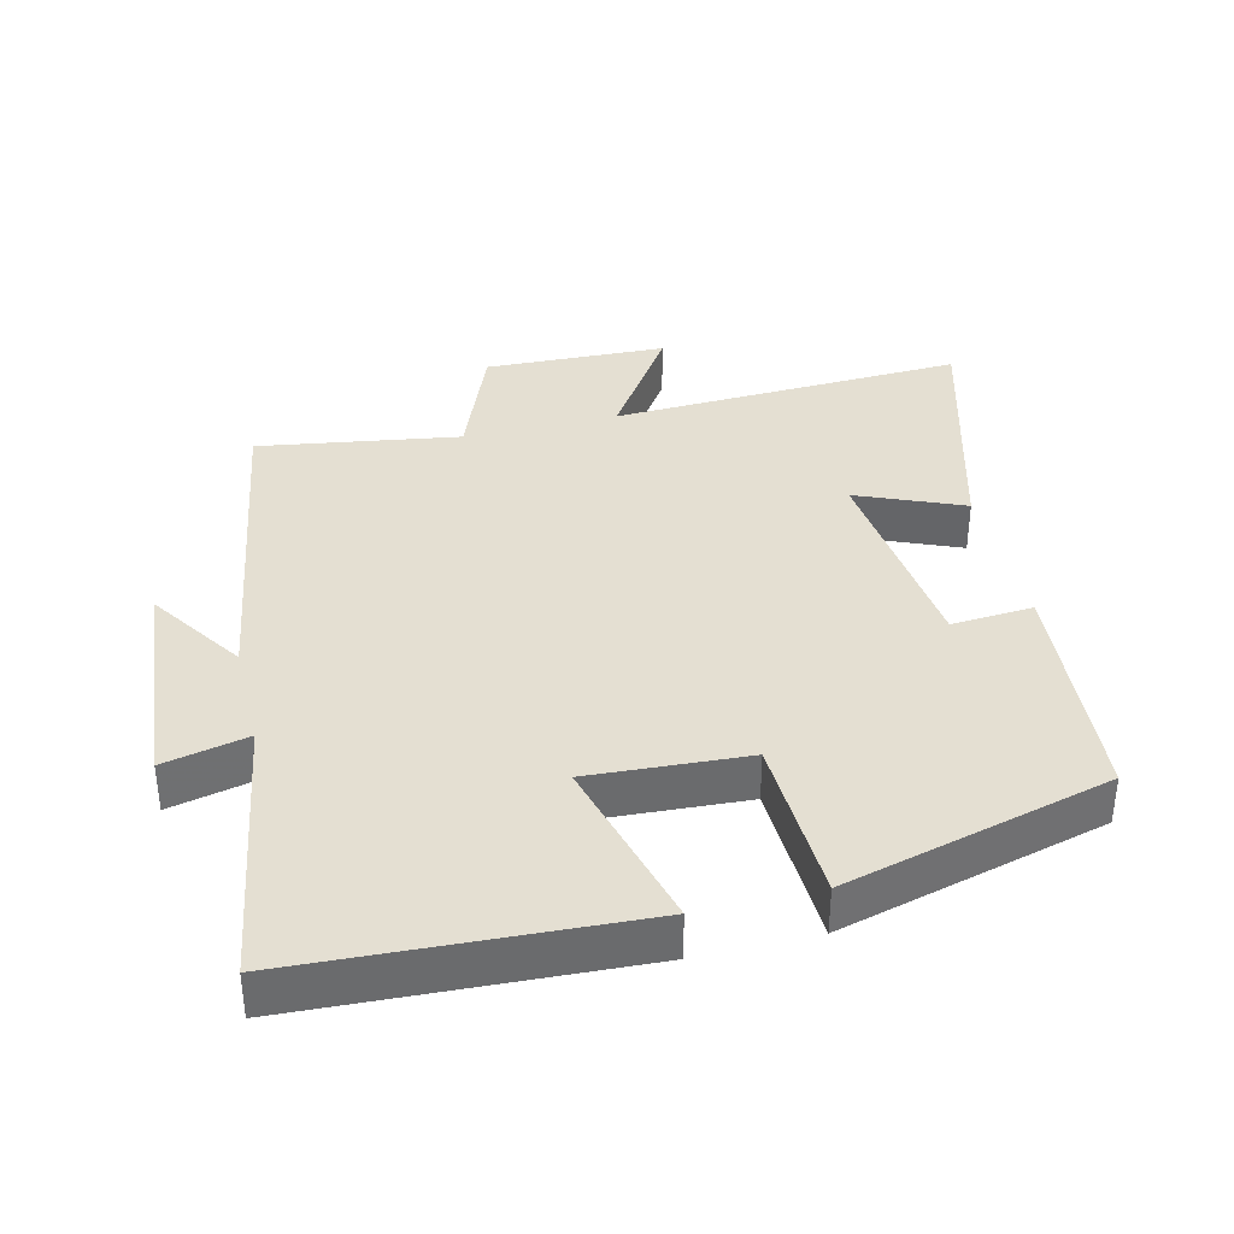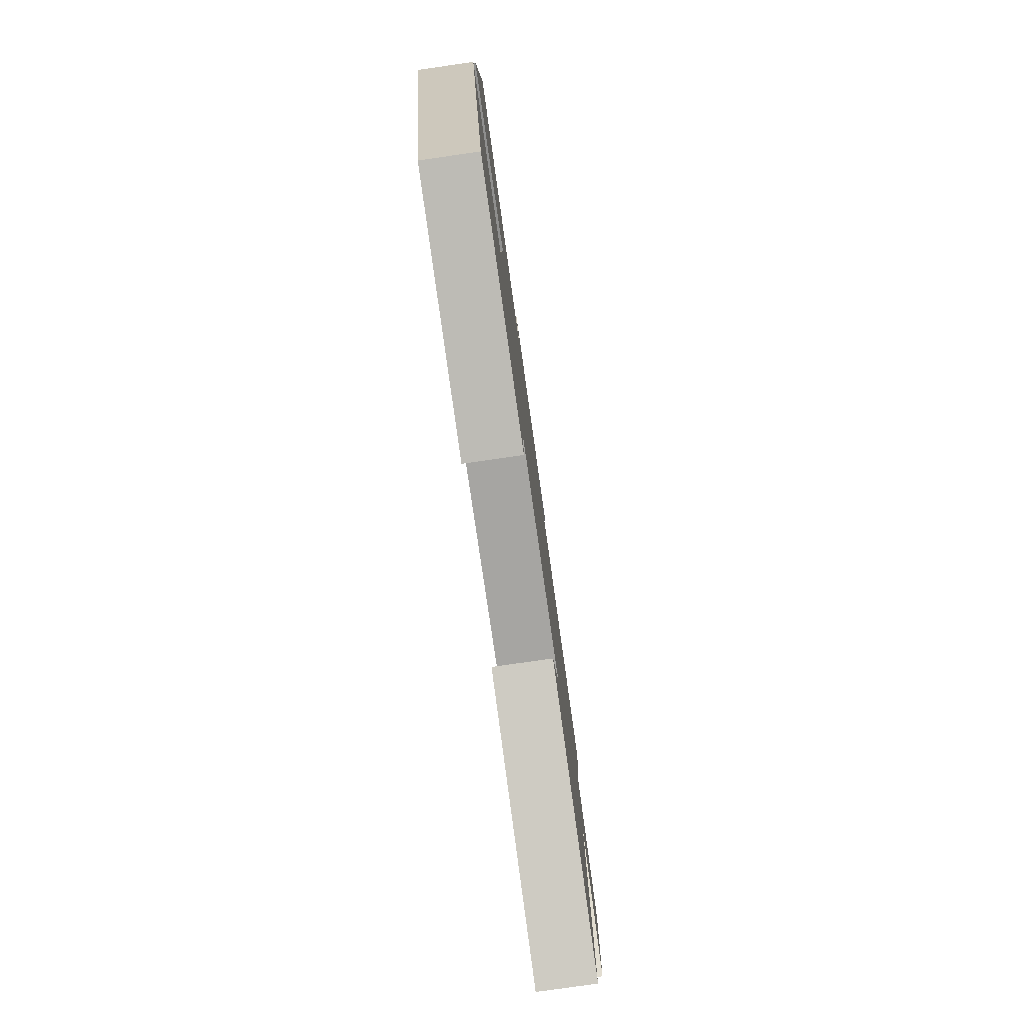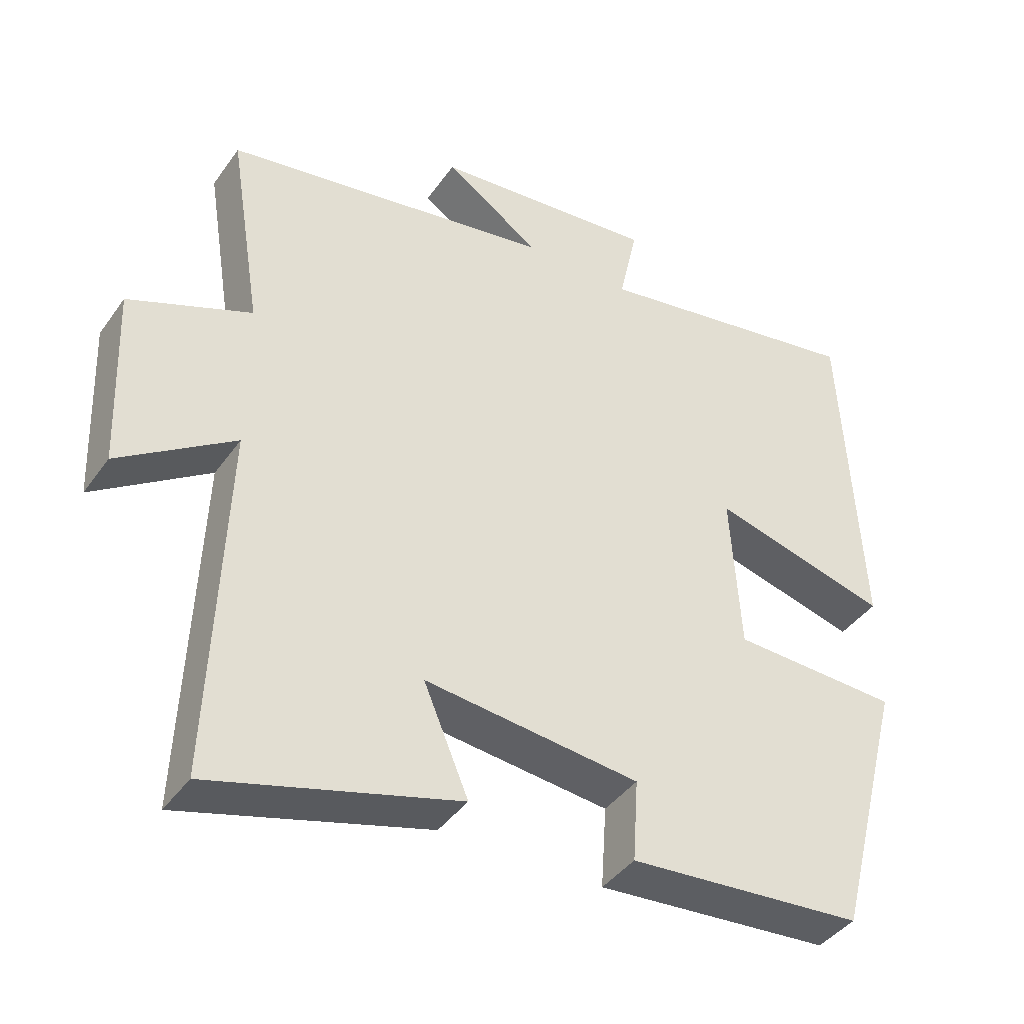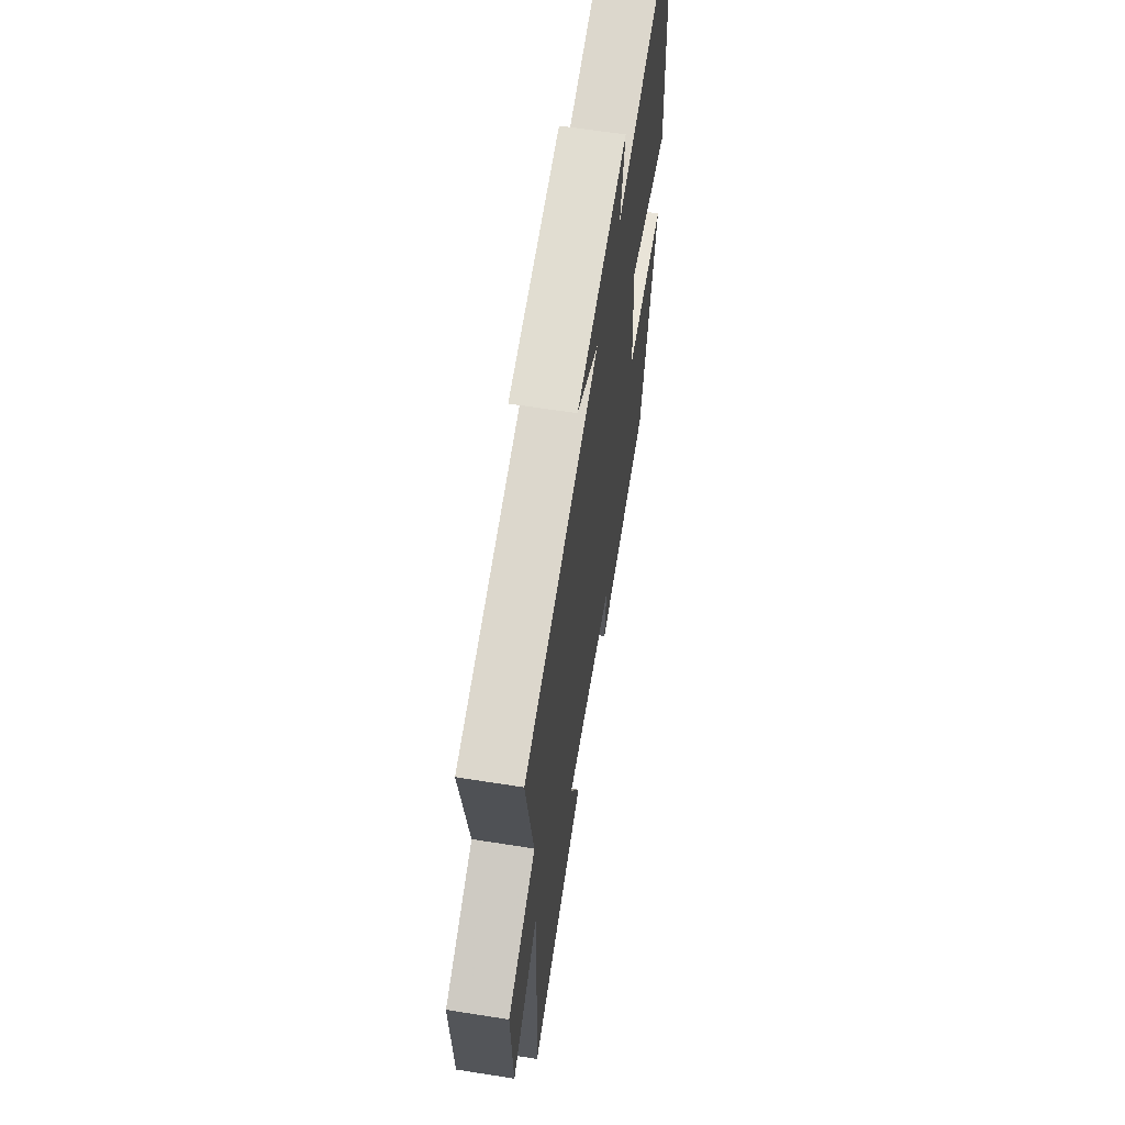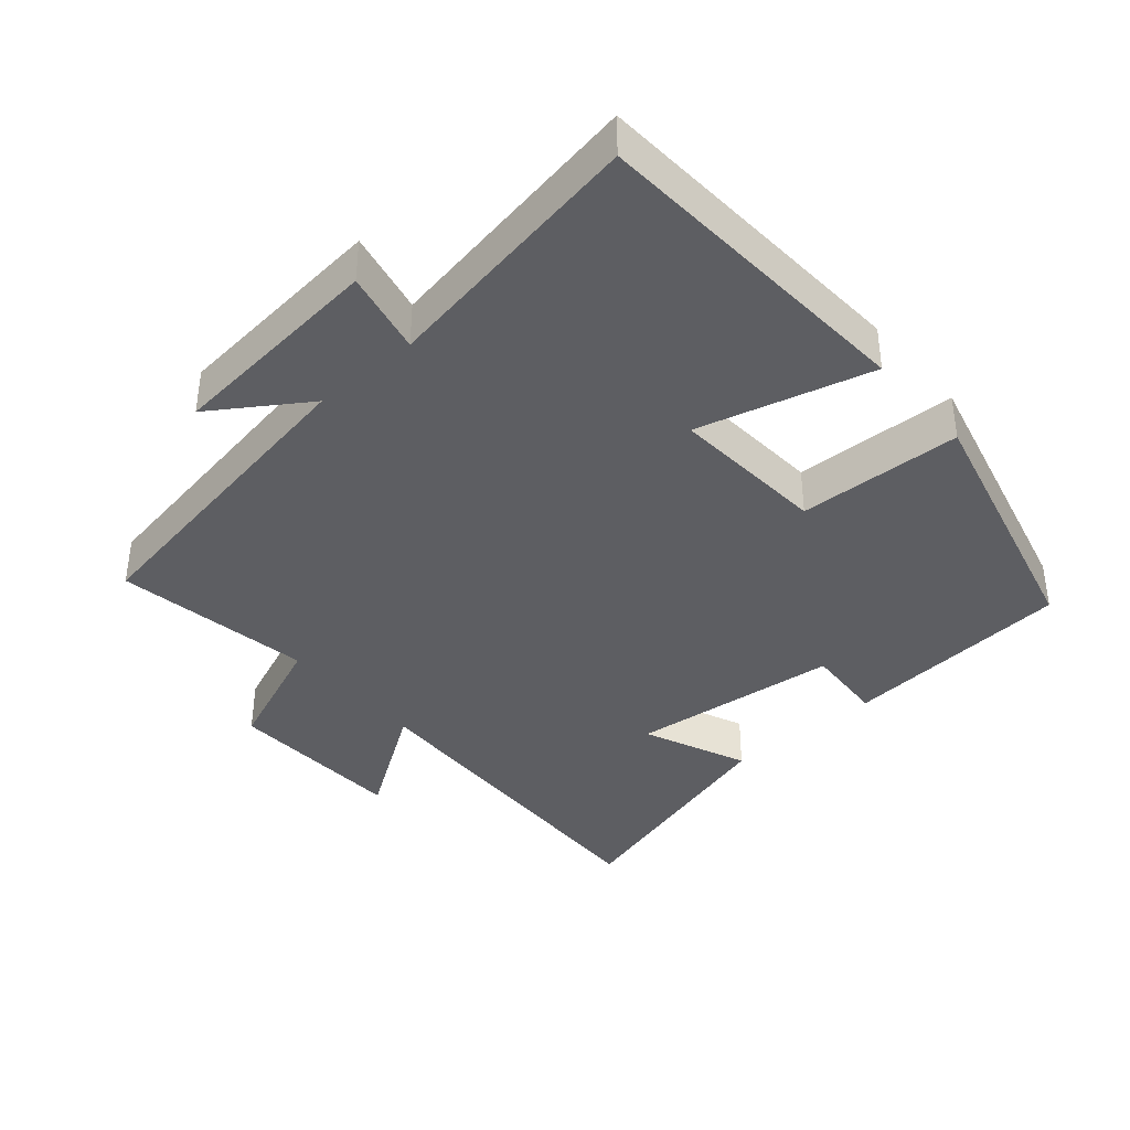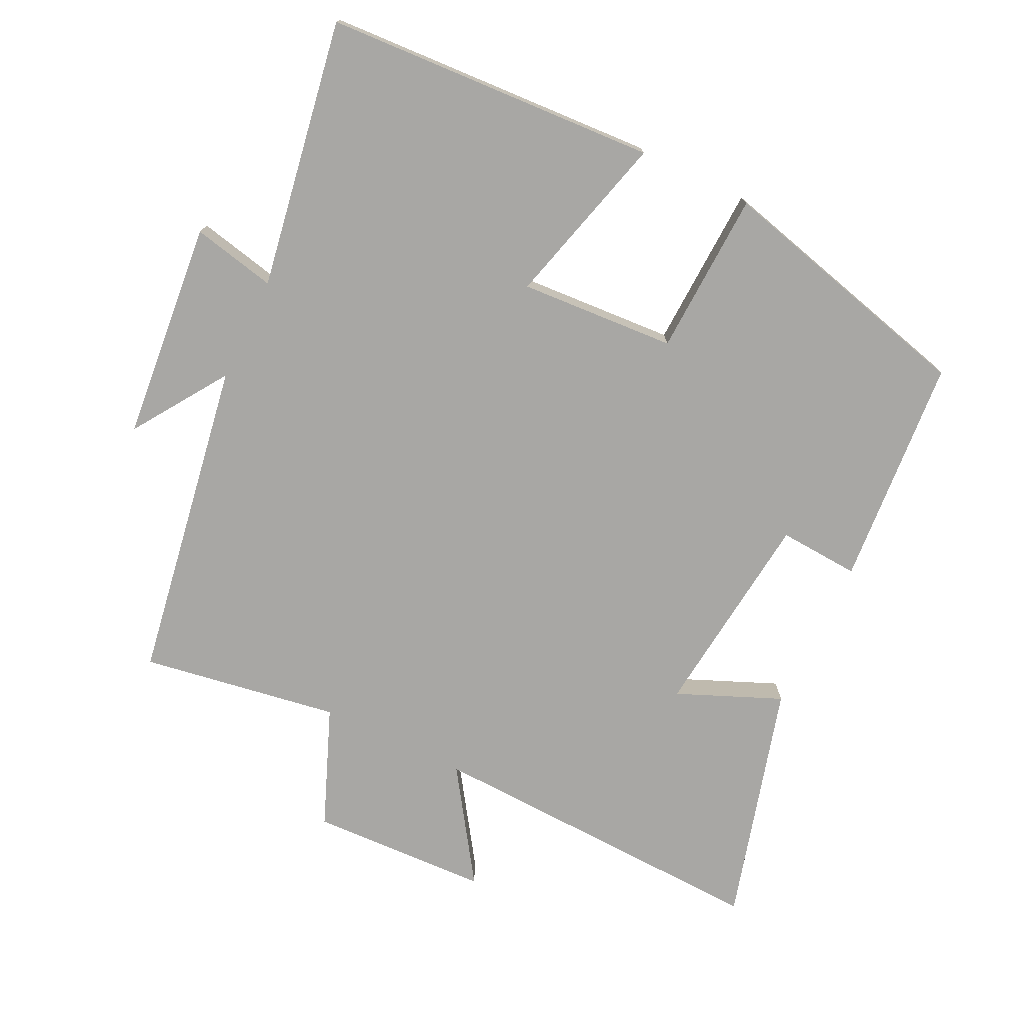
<metadata>
{"format":"obj","ext":"obj","renderer":"f3d","projection":"perspective","resolution":1024,"background":"white","views":[{"elev":37.2,"azim":76.2,"up":"+Y"},{"elev":-79.9,"azim":98.1,"up":"+Z"},{"elev":-41.1,"azim":-32.1,"up":"+Z"},{"elev":63.1,"azim":-80.9,"up":"+Z"},{"elev":-38.9,"azim":41.0,"up":"+Y"},{"elev":-74.6,"azim":64.2,"up":"+Y"}]}
</metadata>
<code>
v 0.401 0.07 -0.474
v 0.065 0.07 -0.5
v 0.073 0.07 -0.382
v -0.233 0.07 -0.348
v -0.169 0.07 -0.5
v -0.52 0.07 -0.598
v -0.5 0.07 -0.089
v -0.664 0.07 -0.199
v -0.674 0.07 0.063
v -0.5 0.07 0.133
v -0.546 0.07 0.422
v -0.074 0.07 0.5
v -0.211 0.07 0.592
v 0.109 0.07 0.622
v 0.082 0.07 0.5
v 0.474 0.07 0.566
v 0.5 0.07 0.08
v 0.247 0.07 0.148
v 0.261 0.07 -0.08
v 0.5 0.07 -0.09
v 0.401 0 -0.474
v 0.065 0 -0.5
v 0.073 0 -0.382
v -0.233 0 -0.348
v -0.169 0 -0.5
v -0.52 0 -0.598
v -0.5 0 -0.089
v -0.664 0 -0.199
v -0.674 0 0.063
v -0.5 0 0.133
v -0.546 0 0.422
v -0.074 0 0.5
v -0.211 0 0.592
v 0.109 0 0.622
v 0.082 0 0.5
v 0.474 0 0.566
v 0.5 0 0.08
v 0.247 0 0.148
v 0.261 0 -0.08
v 0.5 0 -0.09
f 19 20 1 2
f 18 19 2 3
f 15 16 17 18
f 15 18 3 4
f 12 13 14 15
f 10 11 12 15
f 10 15 4
f 7 8 9 10
f 7 10 4 5
f 5 6 7
f 22 21 40 39
f 23 22 39 38
f 38 37 36 35
f 24 23 38 35
f 35 34 33 32
f 35 32 31 30
f 24 35 30
f 30 29 28 27
f 25 24 30 27
f 27 26 25
f 1 21 22 2
f 2 22 23 3
f 3 23 24 4
f 4 24 25 5
f 5 25 26 6
f 6 26 27 7
f 7 27 28 8
f 8 28 29 9
f 9 29 30 10
f 10 30 31 11
f 11 31 32 12
f 12 32 33 13
f 13 33 34 14
f 14 34 35 15
f 15 35 36 16
f 16 36 37 17
f 17 37 38 18
f 18 38 39 19
f 19 39 40 20
f 20 40 21 1

</code>
